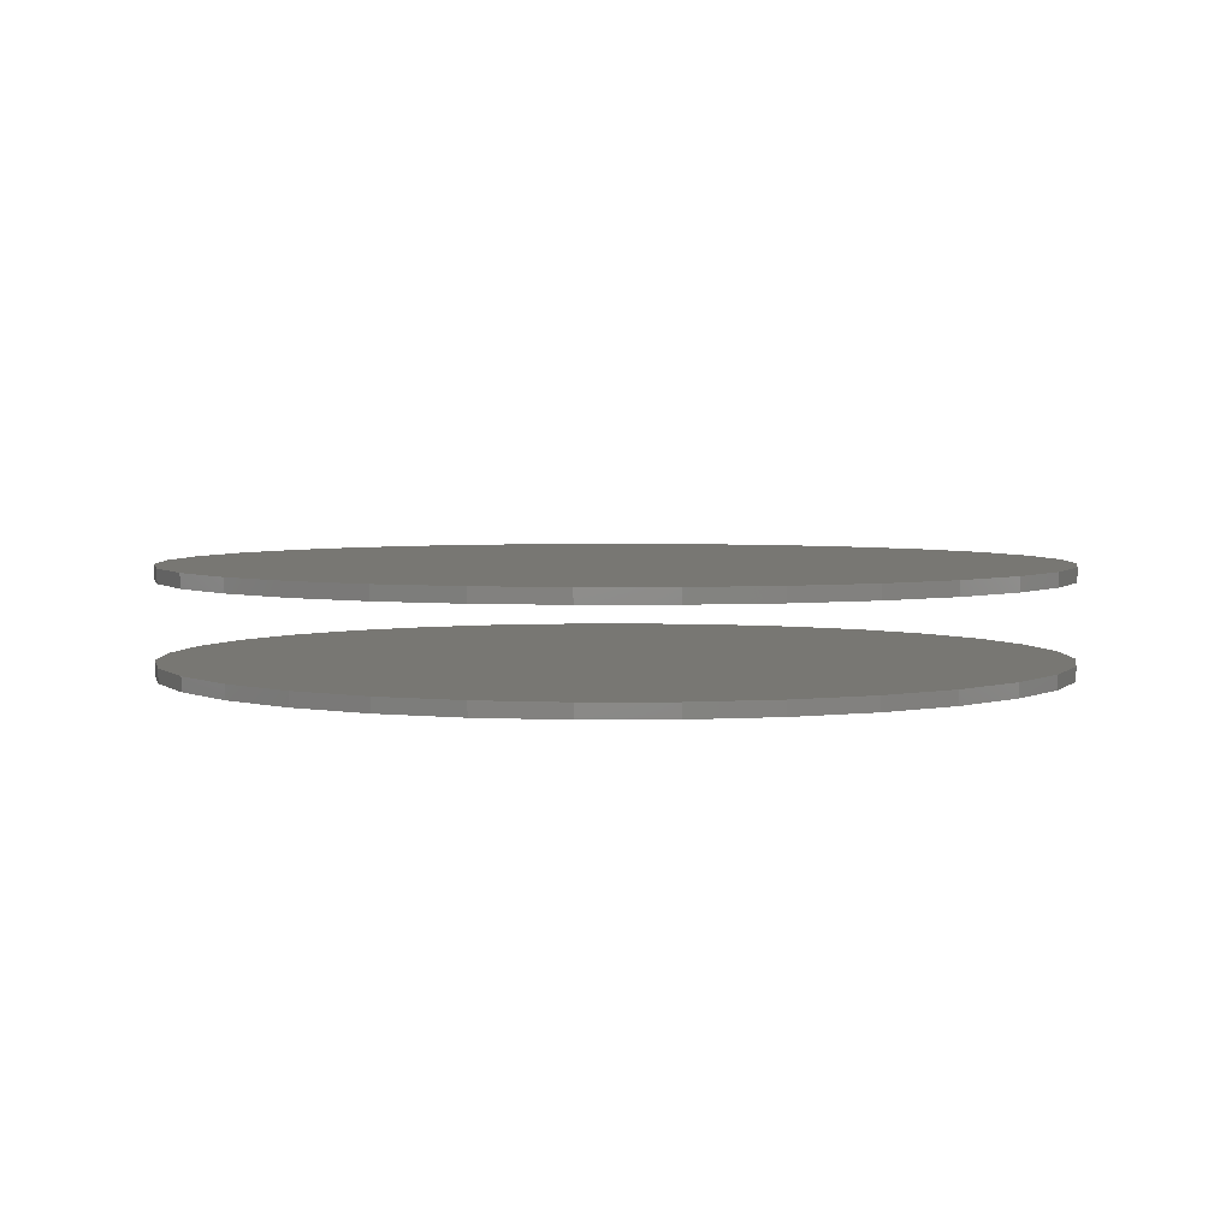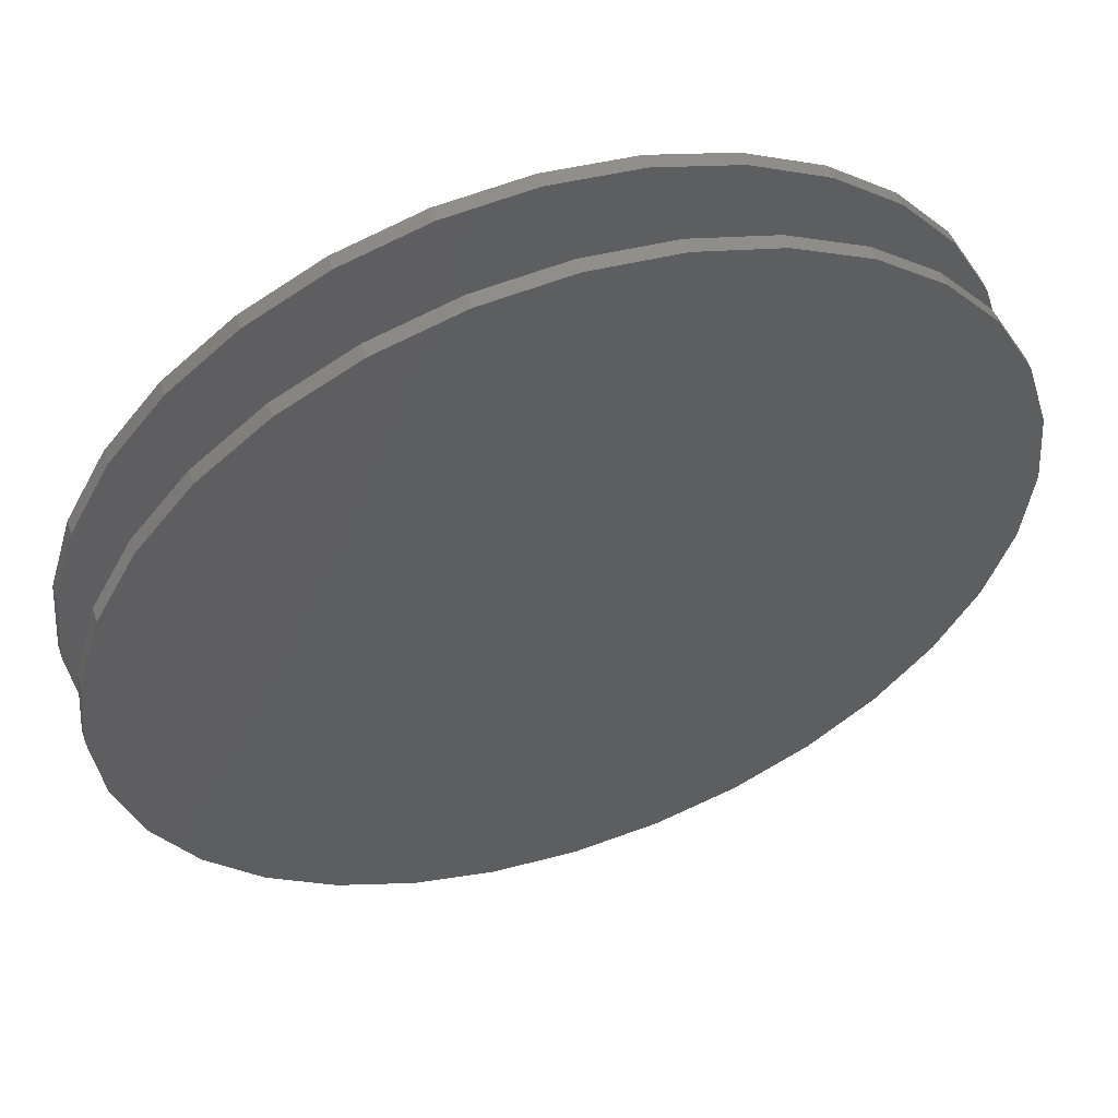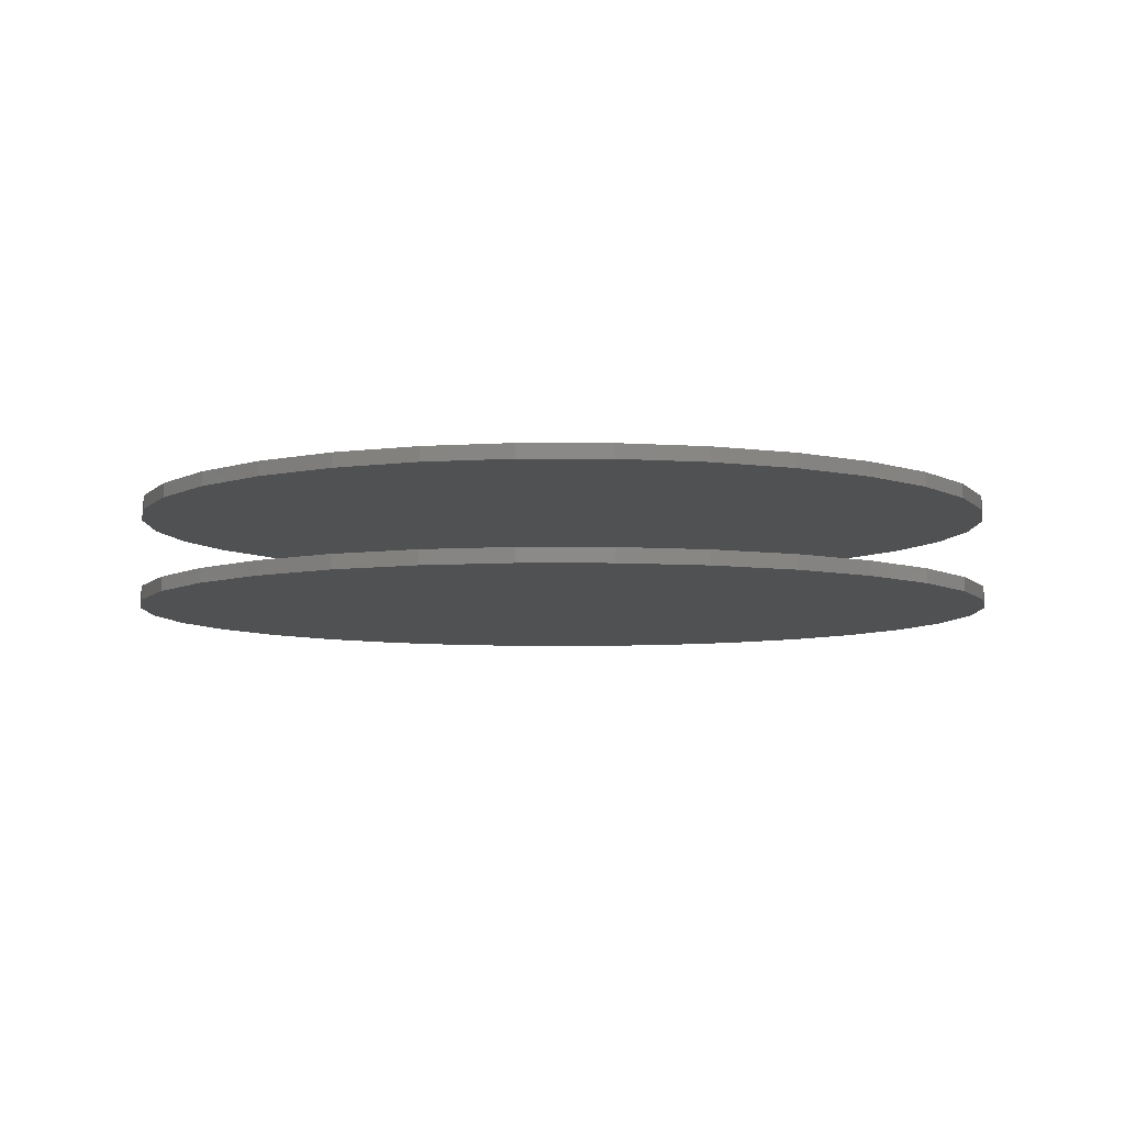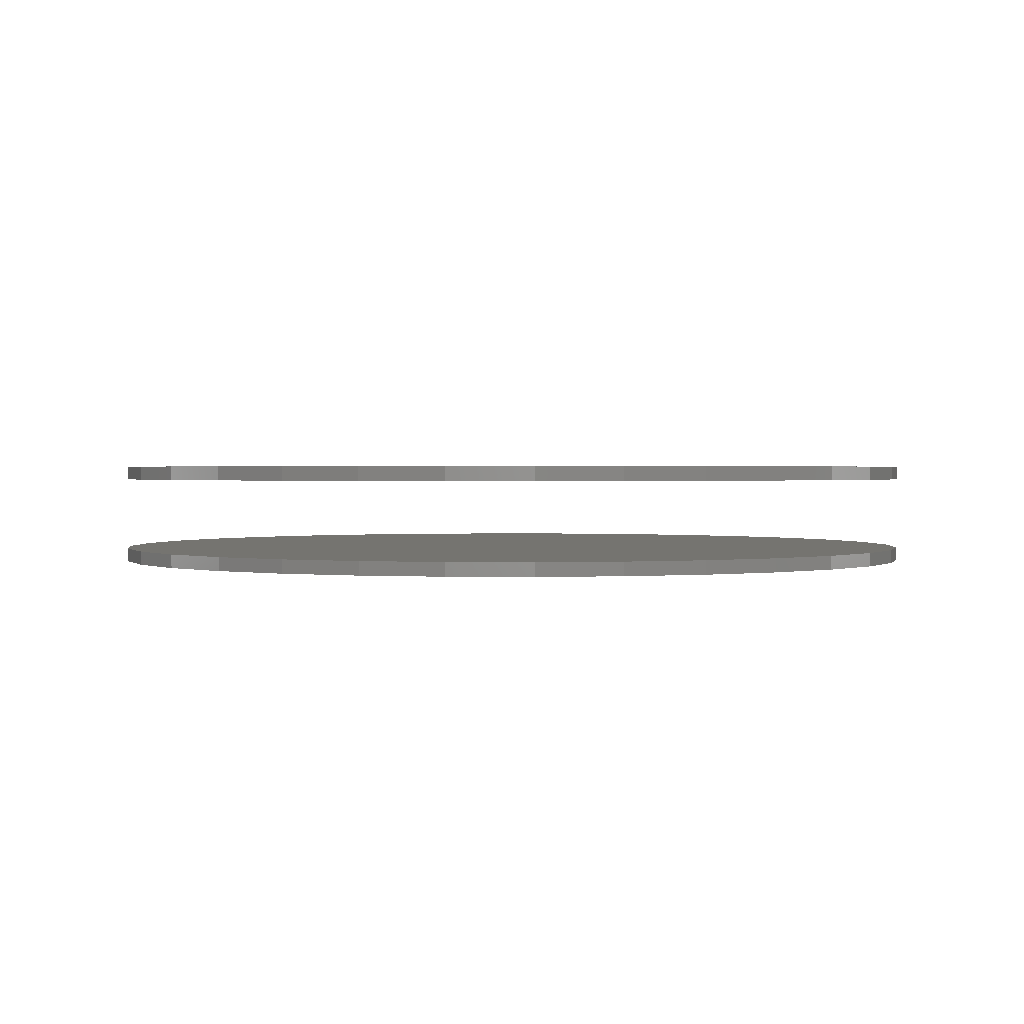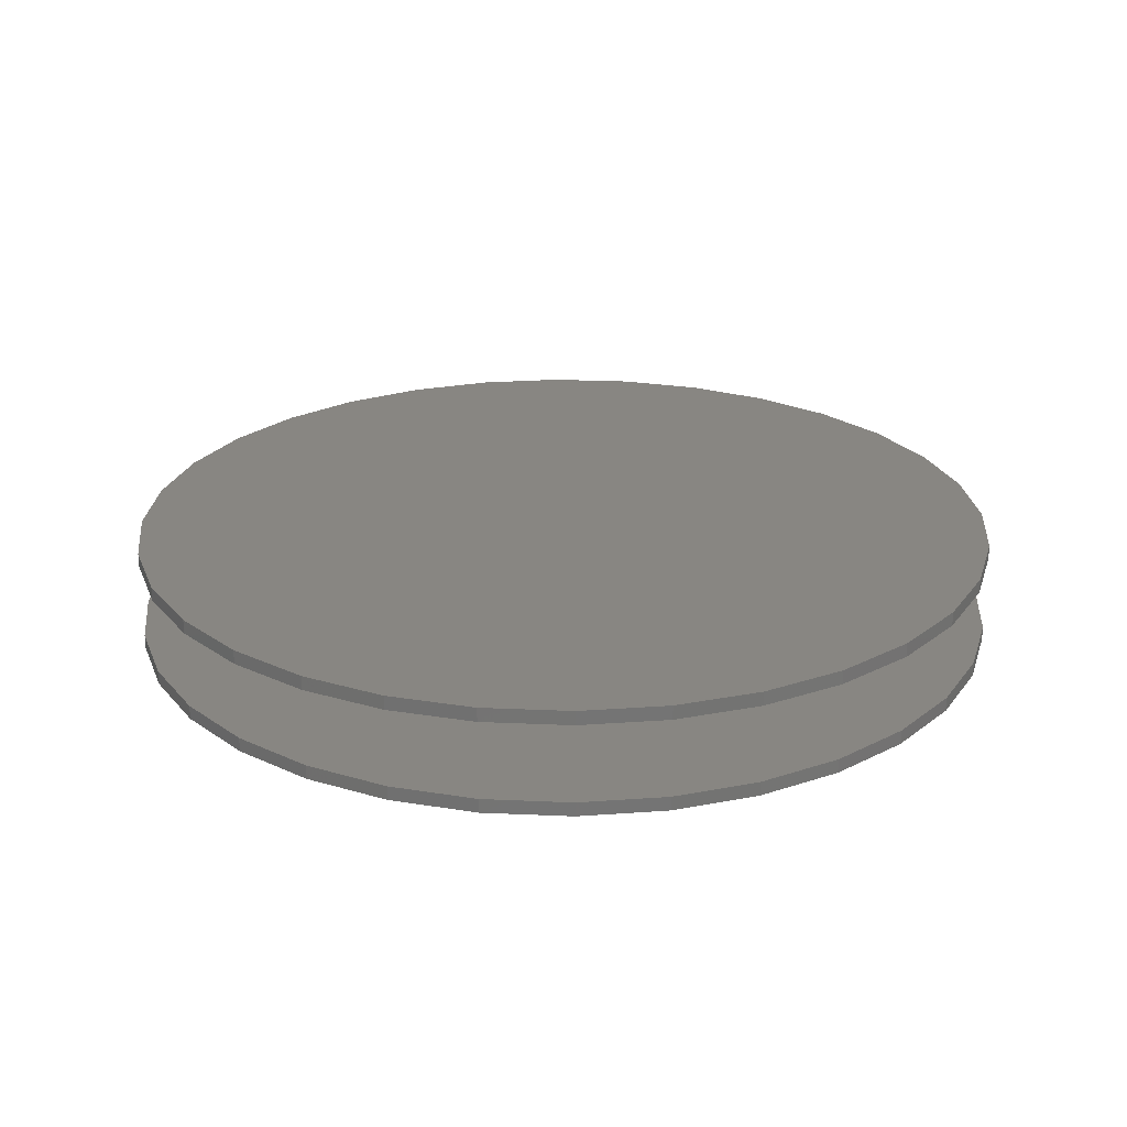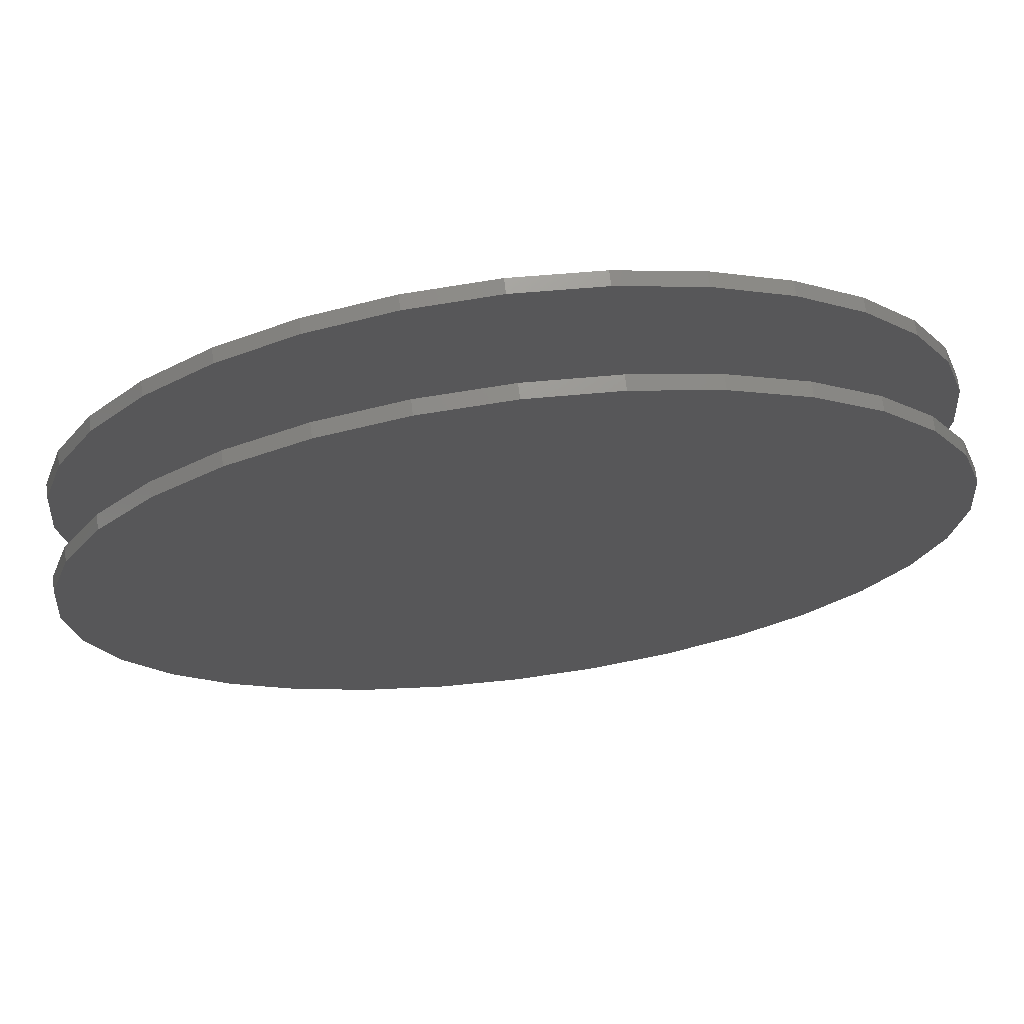
<metadata>
{"format":"stl","ext":"stl","renderer":"f3d","projection":"perspective","resolution":1024,"background":"white","views":[{"elev":3.9,"azim":-130.6,"up":"+Y"},{"elev":54.8,"azim":-18.7,"up":"+Z"},{"elev":-6.8,"azim":-163.4,"up":"+Y"},{"elev":1.2,"azim":-126.6,"up":"+Y"},{"elev":23.7,"azim":-57.6,"up":"+Y"},{"elev":71.6,"azim":172.9,"up":"+Z"}]}
</metadata>
<code>
# stl→obj: 128 verts, 248 faces
v -0.4816 -0.1016 4.351e-17
v -0.4816 -0.1172 4.351e-17
v -0.4722 -0.1016 0.09549
v -0.4722 -0.1172 0.09549
v -0.4443 -0.1016 0.1873
v -0.4443 -0.1172 0.1873
v -0.3991 -0.1016 0.2719
v -0.3991 -0.1172 0.2719
v -0.3382 -0.1016 0.3461
v -0.3382 -0.1172 0.3461
v -0.264 -0.1016 0.407
v -0.264 -0.1172 0.407
v -0.1794 -0.1016 0.4522
v -0.1794 -0.1172 0.4522
v -0.0876 -0.1016 0.4801
v -0.0876 -0.1172 0.4801
v 0.007895 -0.1016 0.4895
v 0.007895 -0.1172 0.4895
v 0.1034 -0.1016 0.4801
v 0.1034 -0.1172 0.4801
v 0.1952 -0.1016 0.4522
v 0.1952 -0.1172 0.4522
v 0.2798 -0.1016 0.407
v 0.2798 -0.1172 0.407
v 0.354 -0.1016 0.3461
v 0.354 -0.1172 0.3461
v 0.4149 -0.1016 0.2719
v 0.4149 -0.1172 0.2719
v 0.4601 -0.1016 0.1873
v 0.4601 -0.1172 0.1873
v 0.488 -0.1016 0.09549
v 0.488 -0.1172 0.09549
v 0.4974 -0.1016 -1.963e-16
v 0.4974 -0.1172 -7.638e-17
v -0.4816 2.892e-17 4.351e-17
v -0.4816 -0.01562 4.351e-17
v -0.4722 2.997e-17 0.09549
v -0.4722 -0.01562 0.09549
v -0.4443 3.306e-17 0.1873
v -0.4443 -0.01562 0.1873
v -0.3991 3.808e-17 0.2719
v -0.3991 -0.01562 0.2719
v -0.3382 4.484e-17 0.3461
v -0.3382 -0.01562 0.3461
v -0.264 5.308e-17 0.407
v -0.264 -0.01562 0.407
v -0.1794 6.247e-17 0.4522
v -0.1794 -0.01562 0.4522
v -0.0876 7.267e-17 0.4801
v -0.0876 -0.01562 0.4801
v 0.007895 8.327e-17 0.4895
v 0.007895 -0.01562 0.4895
v 0.1034 9.387e-17 0.4801
v 0.1034 -0.01562 0.4801
v 0.1952 1.041e-16 0.4522
v 0.1952 -0.01562 0.4522
v 0.2798 1.135e-16 0.407
v 0.2798 -0.01562 0.407
v 0.354 1.217e-16 0.3461
v 0.354 -0.01562 0.3461
v 0.4149 1.285e-16 0.2719
v 0.4149 -0.01562 0.2719
v 0.4601 1.335e-16 0.1873
v 0.4601 -0.01562 0.1873
v 0.488 1.366e-16 0.09549
v 0.488 -0.01562 0.09549
v 0.4974 1.376e-16 -7.638e-17
v 0.4974 -0.01562 -7.638e-17
v 0.488 -0.1016 -0.09549
v 0.488 -0.1172 -0.09549
v 0.4601 -0.1016 -0.1873
v 0.4601 -0.1172 -0.1873
v 0.4149 -0.1016 -0.2719
v 0.4149 -0.1172 -0.2719
v 0.354 -0.1016 -0.3461
v 0.354 -0.1172 -0.3461
v 0.2798 -0.1016 -0.407
v 0.2798 -0.1172 -0.407
v 0.1952 -0.1016 -0.4522
v 0.1952 -0.1172 -0.4522
v 0.1034 -0.1016 -0.4801
v 0.1034 -0.1172 -0.4801
v 0.007895 -0.1016 -0.4895
v 0.007895 -0.1172 -0.4895
v -0.0876 -0.1016 -0.4801
v -0.0876 -0.1172 -0.4801
v -0.1794 -0.1016 -0.4522
v -0.1794 -0.1172 -0.4522
v -0.264 -0.1016 -0.407
v -0.264 -0.1172 -0.407
v -0.3382 -0.1016 -0.3461
v -0.3382 -0.1172 -0.3461
v -0.3991 -0.1016 -0.2719
v -0.3991 -0.1172 -0.2719
v -0.4443 -0.1016 -0.1873
v -0.4443 -0.1172 -0.1873
v -0.4722 -0.1016 -0.09549
v -0.4722 -0.1172 -0.09549
v 0.488 1.366e-16 -0.09549
v 0.488 -0.01562 -0.09549
v 0.4601 1.335e-16 -0.1873
v 0.4601 -0.01562 -0.1873
v 0.4149 1.285e-16 -0.2719
v 0.4149 -0.01562 -0.2719
v 0.354 1.217e-16 -0.3461
v 0.354 -0.01562 -0.3461
v 0.2798 1.135e-16 -0.407
v 0.2798 -0.01562 -0.407
v 0.1952 1.041e-16 -0.4522
v 0.1952 -0.01562 -0.4522
v 0.1034 9.387e-17 -0.4801
v 0.1034 -0.01562 -0.4801
v 0.007895 8.327e-17 -0.4895
v 0.007895 -0.01562 -0.4895
v -0.0876 7.267e-17 -0.4801
v -0.0876 -0.01562 -0.4801
v -0.1794 6.247e-17 -0.4522
v -0.1794 -0.01562 -0.4522
v -0.264 5.308e-17 -0.407
v -0.264 -0.01562 -0.407
v -0.3382 4.484e-17 -0.3461
v -0.3382 -0.01562 -0.3461
v -0.3991 3.808e-17 -0.2719
v -0.3991 -0.01562 -0.2719
v -0.4443 3.306e-17 -0.1873
v -0.4443 -0.01562 -0.1873
v -0.4722 2.997e-17 -0.09549
v -0.4722 -0.01562 -0.09549
f 1 2 3
f 3 2 4
f 3 4 5
f 5 4 6
f 5 6 7
f 7 6 8
f 7 8 9
f 9 8 10
f 9 10 11
f 11 10 12
f 11 12 13
f 13 12 14
f 13 14 15
f 15 14 16
f 15 16 17
f 17 16 18
f 17 18 19
f 19 18 20
f 19 20 21
f 21 20 22
f 21 22 23
f 23 22 24
f 23 24 25
f 25 24 26
f 25 26 27
f 27 26 28
f 27 28 29
f 29 28 30
f 29 30 31
f 31 30 32
f 31 32 33
f 33 32 34
f 35 36 37
f 37 36 38
f 37 38 39
f 39 38 40
f 39 40 41
f 41 40 42
f 41 42 43
f 43 42 44
f 43 44 45
f 45 44 46
f 45 46 47
f 47 46 48
f 47 48 49
f 49 48 50
f 49 50 51
f 51 50 52
f 51 52 53
f 53 52 54
f 53 54 55
f 55 54 56
f 55 56 57
f 57 56 58
f 57 58 59
f 59 58 60
f 59 60 61
f 61 60 62
f 61 62 63
f 63 62 64
f 63 64 65
f 65 64 66
f 65 66 67
f 67 66 68
f 33 34 69
f 69 34 70
f 69 70 71
f 71 70 72
f 71 72 73
f 73 72 74
f 73 74 75
f 75 74 76
f 75 76 77
f 77 76 78
f 77 78 79
f 79 78 80
f 79 80 81
f 81 80 82
f 81 82 83
f 83 82 84
f 83 84 85
f 85 84 86
f 85 86 87
f 87 86 88
f 87 88 89
f 89 88 90
f 89 90 91
f 91 90 92
f 91 92 93
f 93 92 94
f 93 94 95
f 95 94 96
f 95 96 97
f 97 96 98
f 97 98 1
f 1 98 2
f 67 68 99
f 99 68 100
f 99 100 101
f 101 100 102
f 101 102 103
f 103 102 104
f 103 104 105
f 105 104 106
f 105 106 107
f 107 106 108
f 107 108 109
f 109 108 110
f 109 110 111
f 111 110 112
f 111 112 113
f 113 112 114
f 113 114 115
f 115 114 116
f 115 116 117
f 117 116 118
f 117 118 119
f 119 118 120
f 119 120 121
f 121 120 122
f 121 122 123
f 123 122 124
f 123 124 125
f 125 124 126
f 125 126 127
f 127 126 128
f 127 128 35
f 35 128 36
f 50 54 52
f 54 50 56
f 56 50 48
f 56 48 58
f 58 48 46
f 58 46 60
f 60 46 44
f 60 44 62
f 62 44 42
f 62 42 64
f 64 42 40
f 64 40 66
f 66 40 38
f 66 38 68
f 68 38 36
f 68 36 100
f 100 36 128
f 100 128 102
f 102 128 126
f 102 126 104
f 104 126 124
f 104 124 106
f 106 124 122
f 106 122 108
f 108 122 120
f 108 120 110
f 110 120 118
f 110 118 112
f 112 118 116
f 112 116 114
f 17 19 15
f 83 85 81
f 81 85 87
f 81 87 79
f 79 87 89
f 79 89 77
f 77 89 91
f 77 91 75
f 75 91 93
f 75 93 73
f 73 93 95
f 73 95 71
f 71 95 97
f 71 97 69
f 69 97 1
f 69 1 33
f 33 1 3
f 33 3 31
f 31 3 5
f 31 5 29
f 29 5 7
f 29 7 27
f 27 7 9
f 27 9 25
f 25 9 11
f 25 11 23
f 23 11 13
f 23 13 21
f 21 13 15
f 21 15 19
f 16 20 18
f 20 16 22
f 22 16 14
f 22 14 24
f 24 14 12
f 24 12 26
f 26 12 10
f 26 10 28
f 28 10 8
f 28 8 30
f 30 8 6
f 30 6 32
f 32 6 4
f 32 4 34
f 34 4 2
f 34 2 70
f 70 2 98
f 70 98 72
f 72 98 96
f 72 96 74
f 74 96 94
f 74 94 76
f 76 94 92
f 76 92 78
f 78 92 90
f 78 90 80
f 80 90 88
f 80 88 82
f 82 88 86
f 82 86 84
f 51 53 49
f 113 115 111
f 111 115 117
f 111 117 109
f 109 117 119
f 109 119 107
f 107 119 121
f 107 121 105
f 105 121 123
f 105 123 103
f 103 123 125
f 103 125 101
f 101 125 127
f 101 127 99
f 99 127 35
f 99 35 67
f 67 35 37
f 67 37 65
f 65 37 39
f 65 39 63
f 63 39 41
f 63 41 61
f 61 41 43
f 61 43 59
f 59 43 45
f 59 45 57
f 57 45 47
f 57 47 55
f 55 47 49
f 55 49 53

</code>
